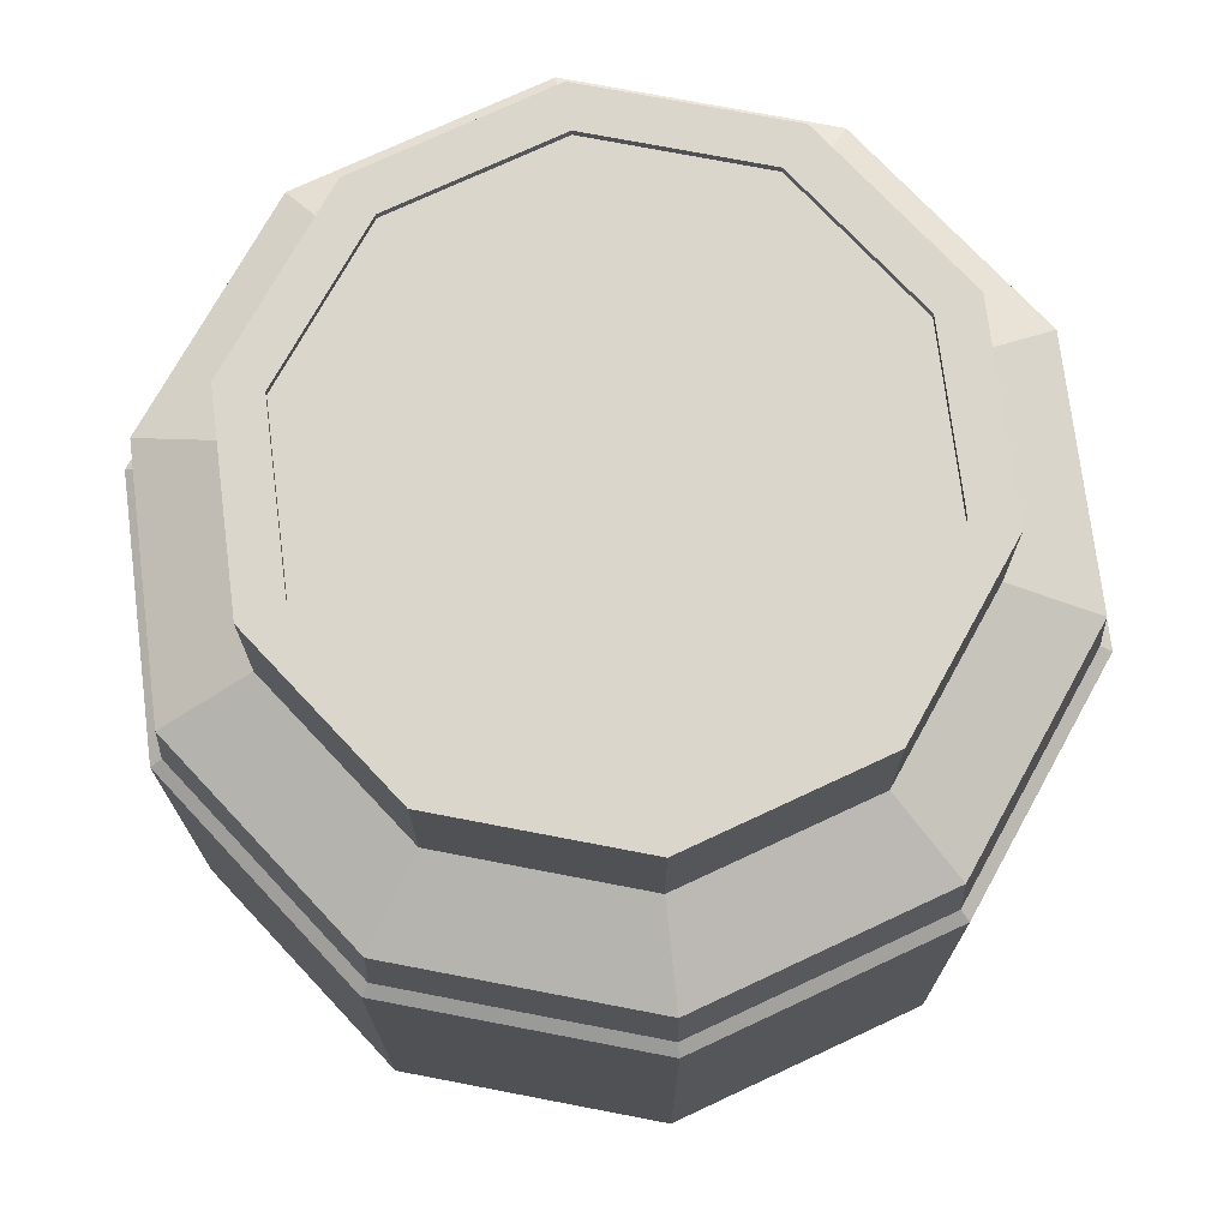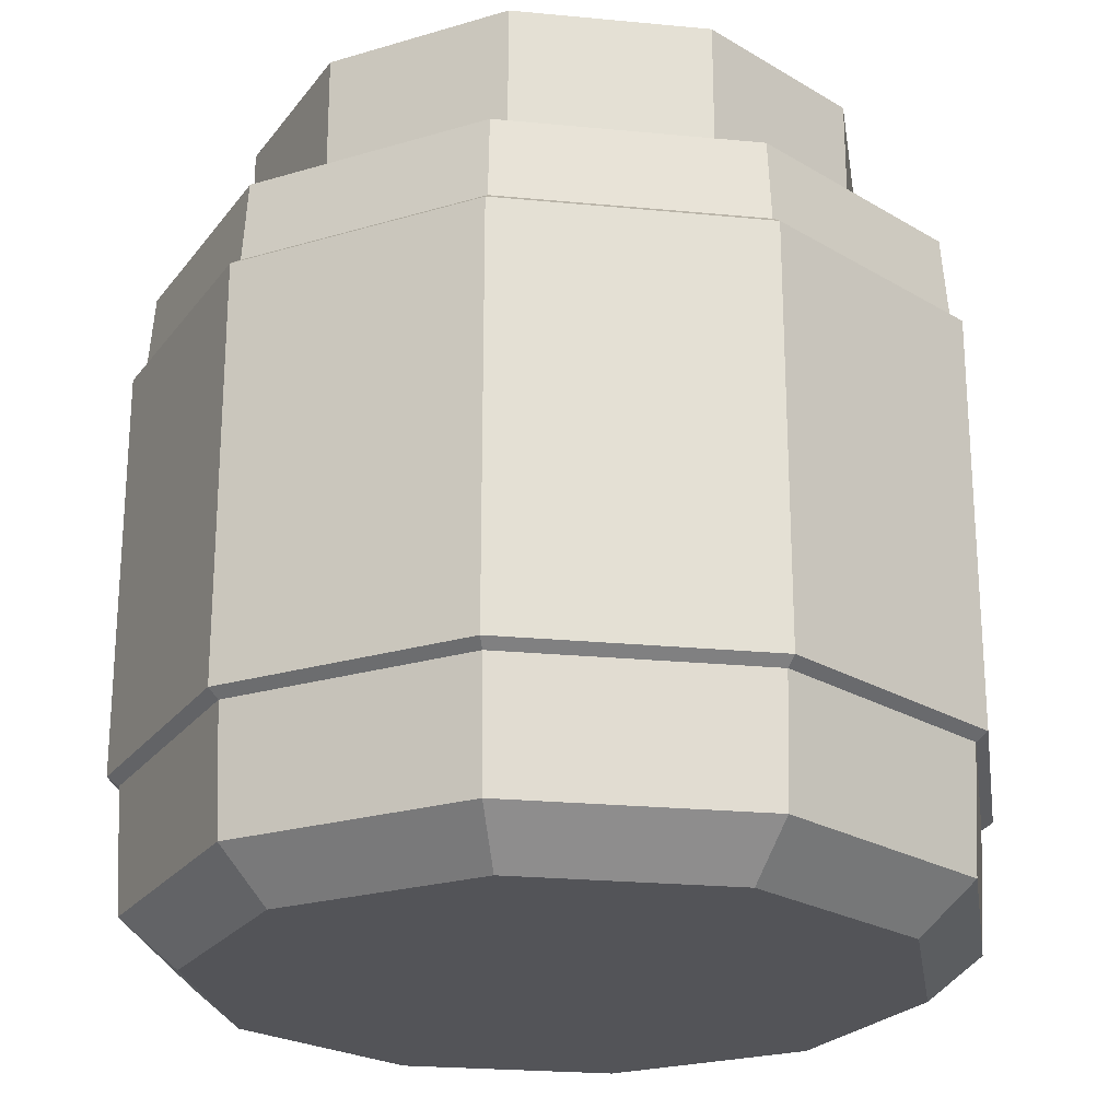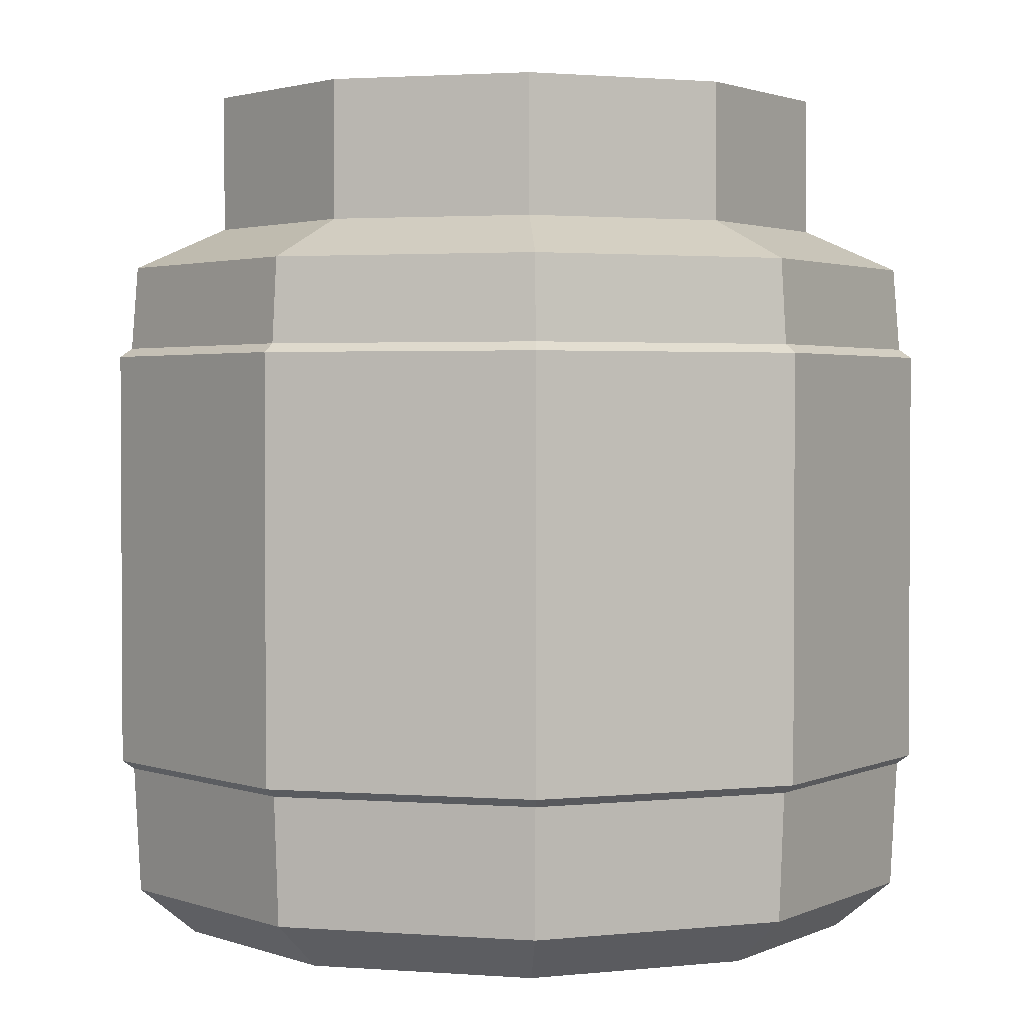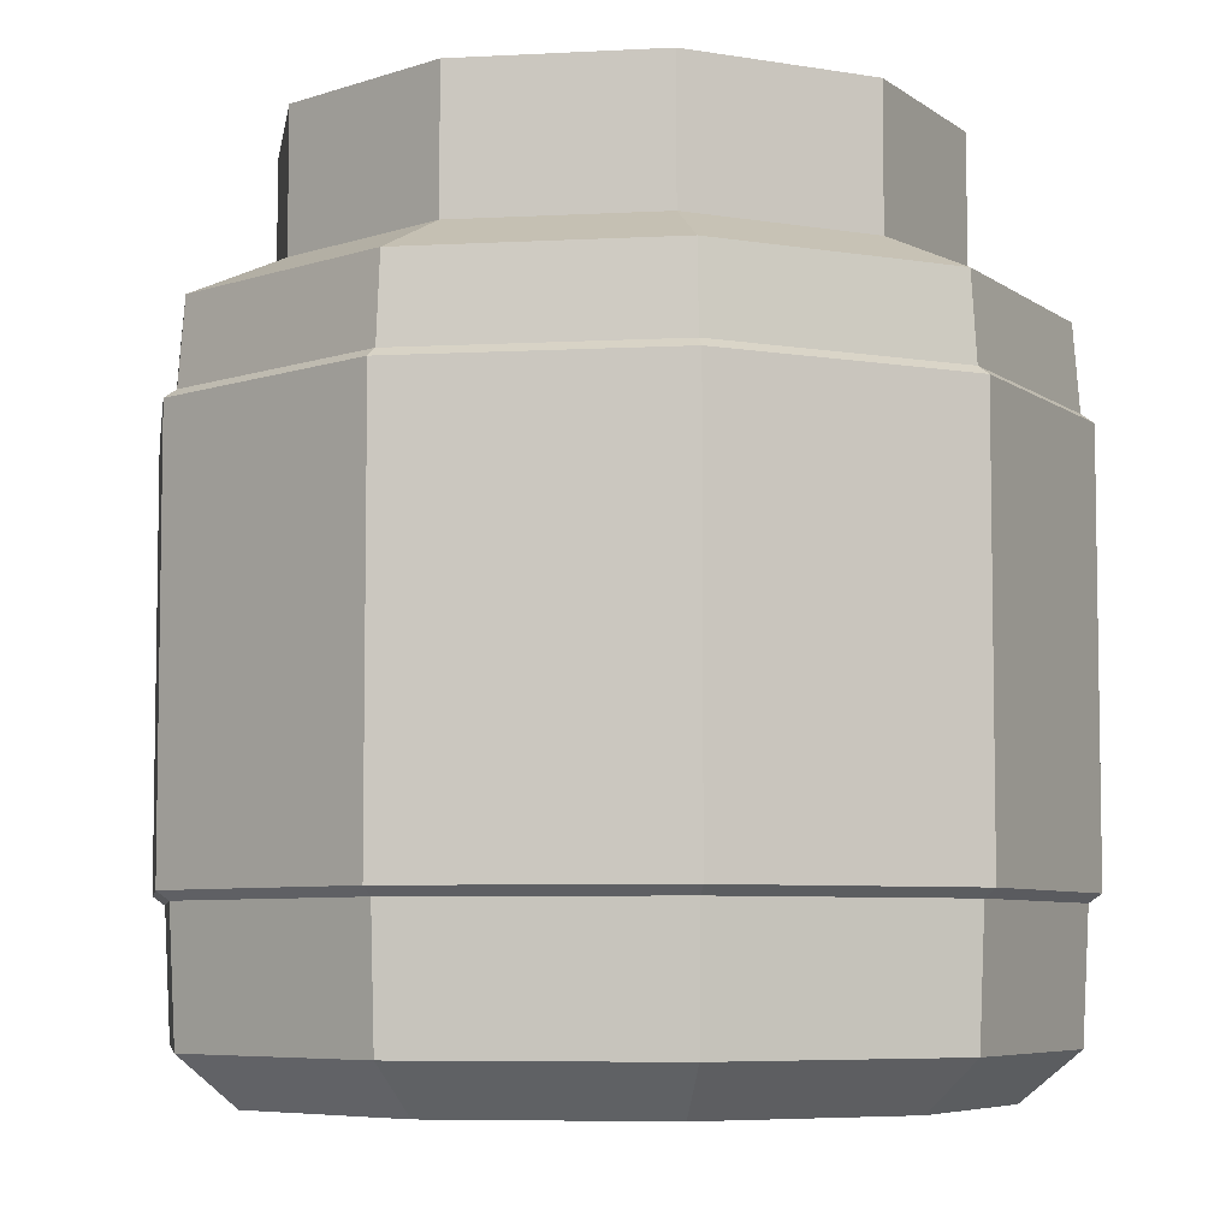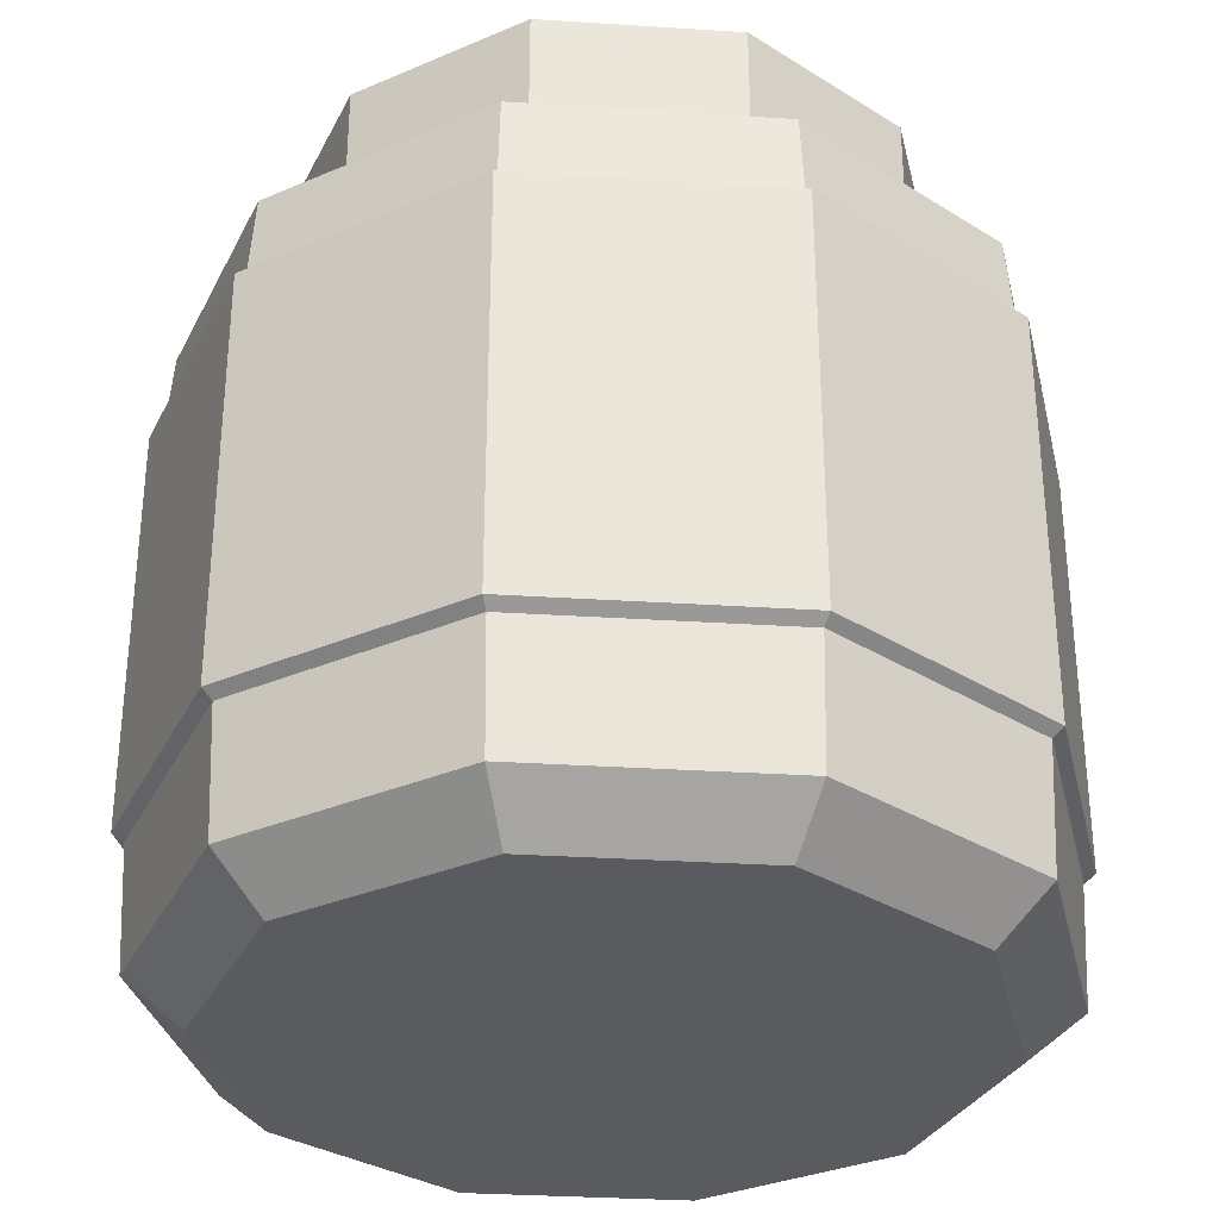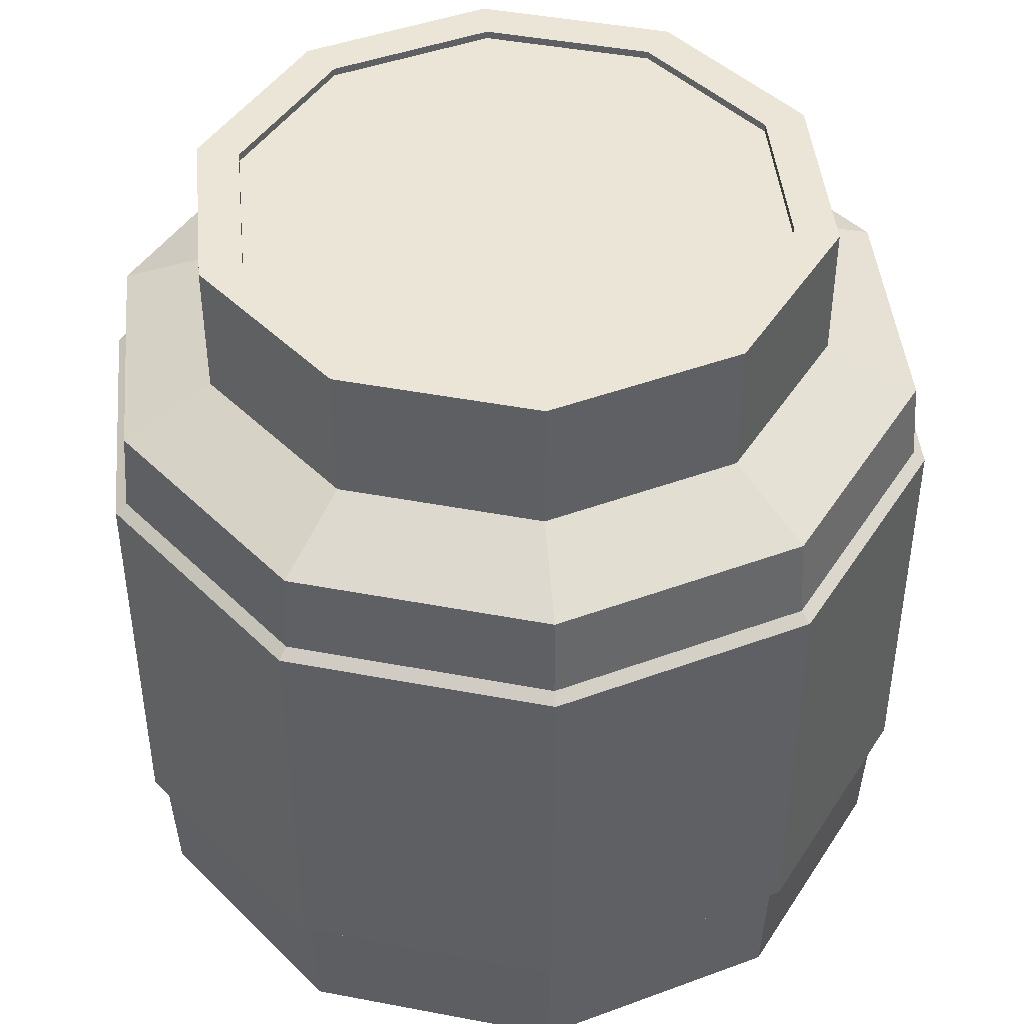
<metadata>
{"format":"obj","ext":"obj","renderer":"f3d","projection":"perspective","resolution":1024,"background":"white","views":[{"elev":73.5,"azim":-25.1,"up":"+Y"},{"elev":-23.4,"azim":98.8,"up":"+Y"},{"elev":2.1,"azim":-165.0,"up":"+Y"},{"elev":-6.2,"azim":81.1,"up":"+Y"},{"elev":-32.3,"azim":-77.1,"up":"+Y"},{"elev":44.2,"azim":-23.4,"up":"+Y"}]}
</metadata>
<code>
o Jar_Large_Cylinder.043
v 0.303 0.5033 0
v 0.2451 0.5033 0.1781
v 0.09362 0.5033 0.2881
v -0.09362 0.5033 0.2881
v -0.2451 0.5033 0.1781
v -0.303 0.5033 -0
v -0.2451 0.5033 -0.1781
v -0.09362 0.5033 -0.2881
v 0.09362 0.5033 -0.2881
v 0.2451 0.5033 -0.1781
v 0.2609 -0.004289 0
v 0.303 0.03081 0
v 0.2111 -0.004289 0.1534
v 0.2451 0.03081 0.1781
v 0.08063 -0.004289 0.2482
v 0.09362 0.03081 0.2881
v -0.08063 -0.004289 0.2482
v -0.09362 0.03081 0.2881
v -0.2111 -0.004289 0.1534
v -0.2451 0.03081 0.1781
v -0.2609 -0.004289 -0
v -0.303 0.03081 -0
v -0.2111 -0.004289 -0.1534
v -0.2451 0.03081 -0.1781
v -0.08063 -0.004289 -0.2482
v -0.09362 0.03081 -0.2881
v 0.08063 -0.004289 -0.2482
v 0.09362 0.03081 -0.2881
v 0.2111 -0.004289 -0.1534
v 0.2451 0.03081 -0.1781
v 0.3077 0.1238 0
v 0.249 0.1238 0.1809
v 0.249 0.1238 -0.1809
v 0.09509 0.1238 0.2927
v -0.09509 0.1238 0.2927
v -0.249 0.1238 0.1809
v -0.3077 0.1238 -0
v -0.249 0.1238 -0.1809
v -0.09509 0.1238 -0.2927
v 0.09509 0.1238 -0.2927
v 0.3077 0.4425 0
v 0.249 0.4425 -0.1809
v 0.249 0.4425 0.1809
v 0.09509 0.4425 0.2927
v -0.09509 0.4425 0.2927
v -0.249 0.4425 0.1809
v -0.3077 0.4425 -0
v -0.249 0.4425 -0.1809
v -0.09509 0.4425 -0.2927
v 0.09509 0.4425 -0.2927
v 0.1904 0.5338 0.1383
v 0.2353 0.5338 0
v 0.07273 0.5338 0.2238
v -0.07273 0.5338 0.2238
v -0.1904 0.5338 0.1383
v -0.2353 0.5338 -0
v -0.1904 0.5338 -0.1383
v -0.07273 0.5338 -0.2238
v 0.07273 0.5338 -0.2238
v 0.1904 0.5338 -0.1383
v 0.1904 0.6341 0.1383
v 0.2353 0.6341 0
v 0.07273 0.6341 0.2238
v -0.07273 0.6341 0.2238
v -0.1904 0.6341 0.1383
v -0.2353 0.6341 -0
v -0.1904 0.6341 -0.1383
v -0.07273 0.6341 -0.2238
v 0.07273 0.6341 -0.2238
v 0.1904 0.6341 -0.1383
v 0.2562 0.4362 0.1861
v 0.2562 0.1301 0.1861
v 0.09784 0.4362 0.3011
v 0.09784 0.1301 0.3011
v -0.09784 0.4362 0.3011
v -0.09784 0.1301 0.3011
v -0.2562 0.4362 0.1861
v -0.2562 0.1301 0.1861
v -0.3166 0.4362 -0
v -0.3166 0.1301 -0
v -0.2562 0.4362 -0.1861
v -0.2562 0.1301 -0.1861
v -0.09784 0.4362 -0.3011
v -0.09784 0.1301 -0.3011
v 0.09784 0.4362 -0.3011
v 0.09784 0.1301 -0.3011
v 0.3166 0.1301 0
v 0.2562 0.1301 -0.1861
v 0.3166 0.4362 0
v 0.2562 0.4362 -0.1861
v 0.1646 0.6341 0.1196
v 0.2034 0.6341 0
v 0.06287 0.6341 0.1935
v -0.06287 0.6341 0.1935
v -0.1646 0.6341 0.1196
v -0.2034 0.6341 0
v -0.1646 0.6341 -0.1196
v -0.06287 0.6341 -0.1935
v 0.06287 0.6341 -0.1935
v 0.1646 0.6341 -0.1196
v 0.1646 0.6283 0.1196
v 0.2034 0.6283 0
v 0.06287 0.6283 0.1935
v -0.06287 0.6283 0.1935
v -0.1646 0.6283 0.1196
v -0.2034 0.6283 0
v -0.1646 0.6283 -0.1196
v -0.06287 0.6283 -0.1935
v 0.06287 0.6283 -0.1935
v 0.1646 0.6283 -0.1196
f 10 41 42
f 3 45 44
f 4 46 45
f 5 47 46
f 6 48 47
f 7 49 48
f 8 50 49
f 9 42 50
f 3 51 53
f 43 3 44
f 1 43 41
f 12 13 11
f 14 15 13
f 18 15 16
f 20 17 18
f 22 19 20
f 22 23 21
f 26 23 24
f 28 25 26
f 30 27 28
f 12 29 30
f 17 25 29
f 12 32 14
f 32 16 14
f 28 33 30
f 39 28 26
f 38 26 24
f 37 24 22
f 36 22 20
f 35 20 18
f 34 18 16
f 30 31 12
f 9 60 10
f 6 57 7
f 3 54 4
f 10 52 1
f 7 58 8
f 4 55 5
f 1 51 2
f 8 59 9
f 5 56 6
f 10 1 41
f 3 4 45
f 4 5 46
f 5 6 47
f 6 7 48
f 7 8 49
f 8 9 50
f 9 10 42
f 3 2 51
f 43 2 3
f 1 2 43
f 12 14 13
f 14 16 15
f 18 17 15
f 20 19 17
f 22 21 19
f 22 24 23
f 26 25 23
f 28 27 25
f 30 29 27
f 12 11 29
f 29 11 13
f 13 15 29
f 15 17 29
f 17 19 21
f 21 23 25
f 25 27 29
f 17 21 25
f 12 31 32
f 32 34 16
f 28 40 33
f 39 40 28
f 38 39 26
f 37 38 24
f 36 37 22
f 35 36 20
f 34 35 18
f 30 33 31
f 9 59 60
f 6 56 57
f 3 53 54
f 10 60 52
f 7 57 58
f 4 54 55
f 1 52 51
f 8 58 59
f 5 55 56
f 40 88 33
f 49 81 48
f 33 87 31
f 32 74 34
f 50 83 49
f 34 76 35
f 31 72 32
f 42 85 50
f 35 78 36
f 41 90 42
f 89 72 87
f 71 74 72
f 85 88 86
f 83 86 84
f 81 84 82
f 79 82 80
f 77 80 78
f 75 78 76
f 73 76 74
f 90 87 88
f 47 81 79
f 39 86 40
f 47 77 46
f 38 84 39
f 46 75 45
f 37 82 38
f 43 89 41
f 45 73 44
f 36 80 37
f 44 71 43
f 40 86 88
f 49 83 81
f 33 88 87
f 32 72 74
f 50 85 83
f 34 74 76
f 31 87 72
f 42 90 85
f 35 76 78
f 41 89 90
f 89 71 72
f 71 73 74
f 85 90 88
f 83 85 86
f 81 83 84
f 79 81 82
f 77 79 80
f 75 77 78
f 73 75 76
f 90 89 87
f 47 48 81
f 39 84 86
f 47 79 77
f 38 82 84
f 46 77 75
f 37 80 82
f 43 71 89
f 45 75 73
f 36 78 80
f 44 73 71
f 54 65 55
f 66 95 96
f 52 61 51
f 58 69 59
f 55 66 56
f 51 63 53
f 59 70 60
f 56 67 57
f 53 64 54
f 60 62 52
f 57 68 58
f 93 104 94
f 63 91 93
f 69 100 70
f 66 97 67
f 64 93 94
f 70 92 62
f 68 97 98
f 65 94 95
f 62 91 61
f 68 99 69
f 107 105 103
f 100 102 92
f 97 108 98
f 94 105 95
f 92 101 91
f 98 109 99
f 95 106 96
f 91 103 93
f 99 110 100
f 96 107 97
f 54 64 65
f 66 65 95
f 52 62 61
f 58 68 69
f 55 65 66
f 51 61 63
f 59 69 70
f 56 66 67
f 53 63 64
f 60 70 62
f 57 67 68
f 93 103 104
f 63 61 91
f 69 99 100
f 66 96 97
f 64 63 93
f 70 100 92
f 68 67 97
f 65 64 94
f 62 92 91
f 68 98 99
f 103 101 102
f 102 110 109
f 109 108 107
f 107 106 105
f 105 104 103
f 103 102 109
f 109 107 103
f 100 110 102
f 97 107 108
f 94 104 105
f 92 102 101
f 98 108 109
f 95 105 106
f 91 101 103
f 99 109 110
f 96 106 107

</code>
